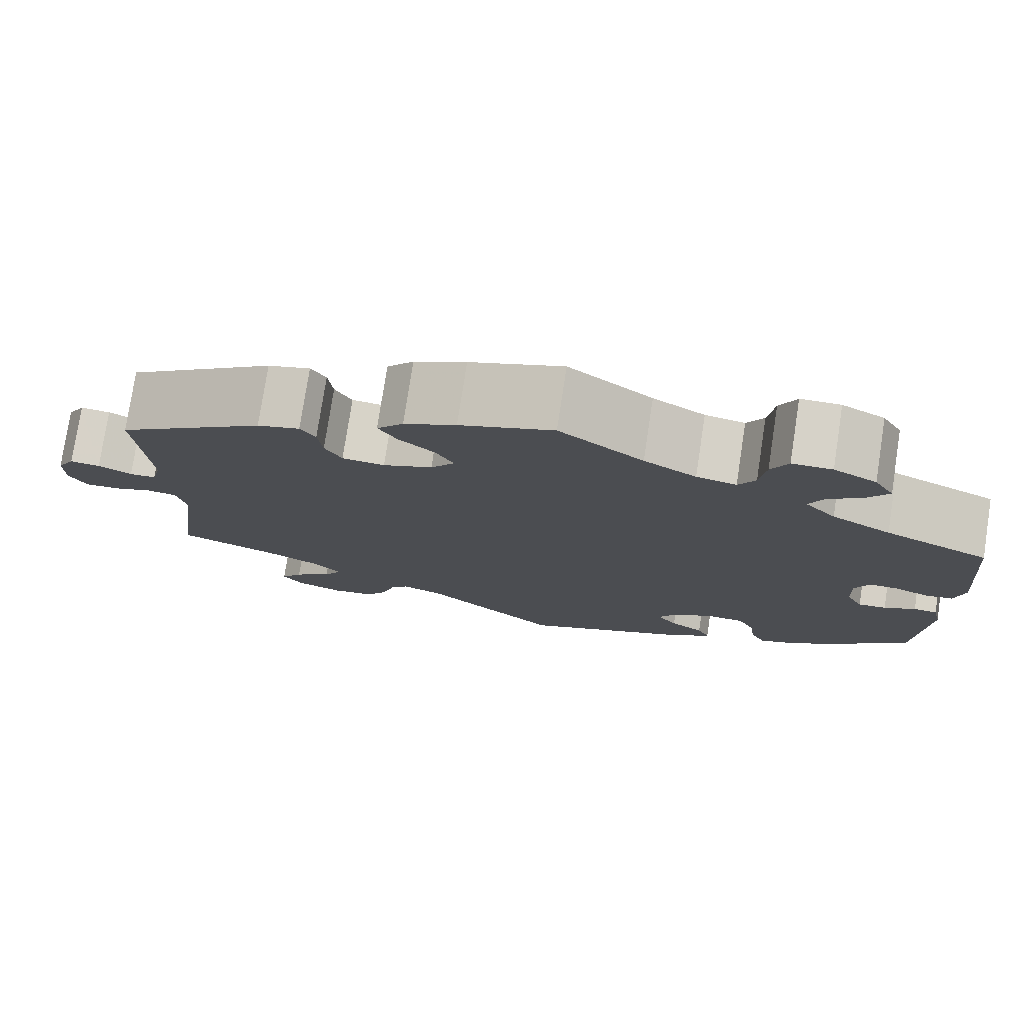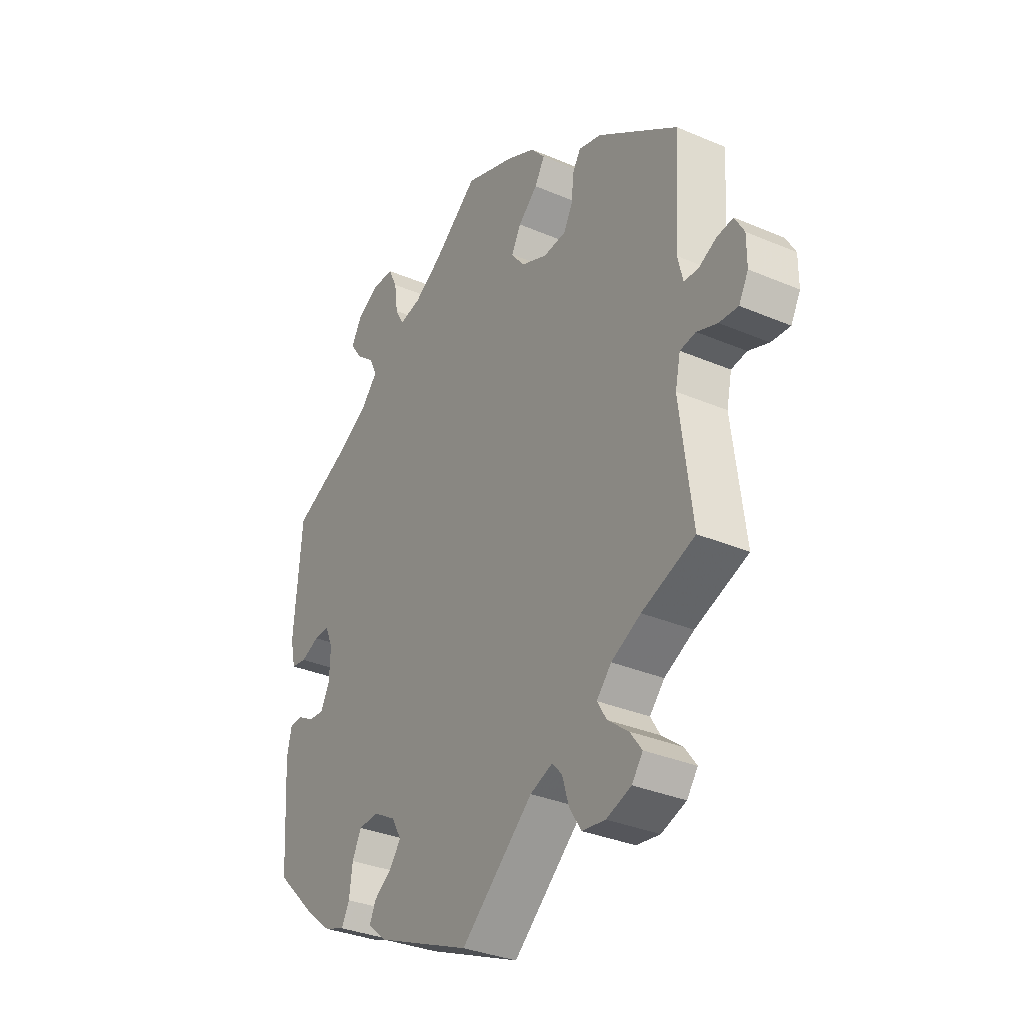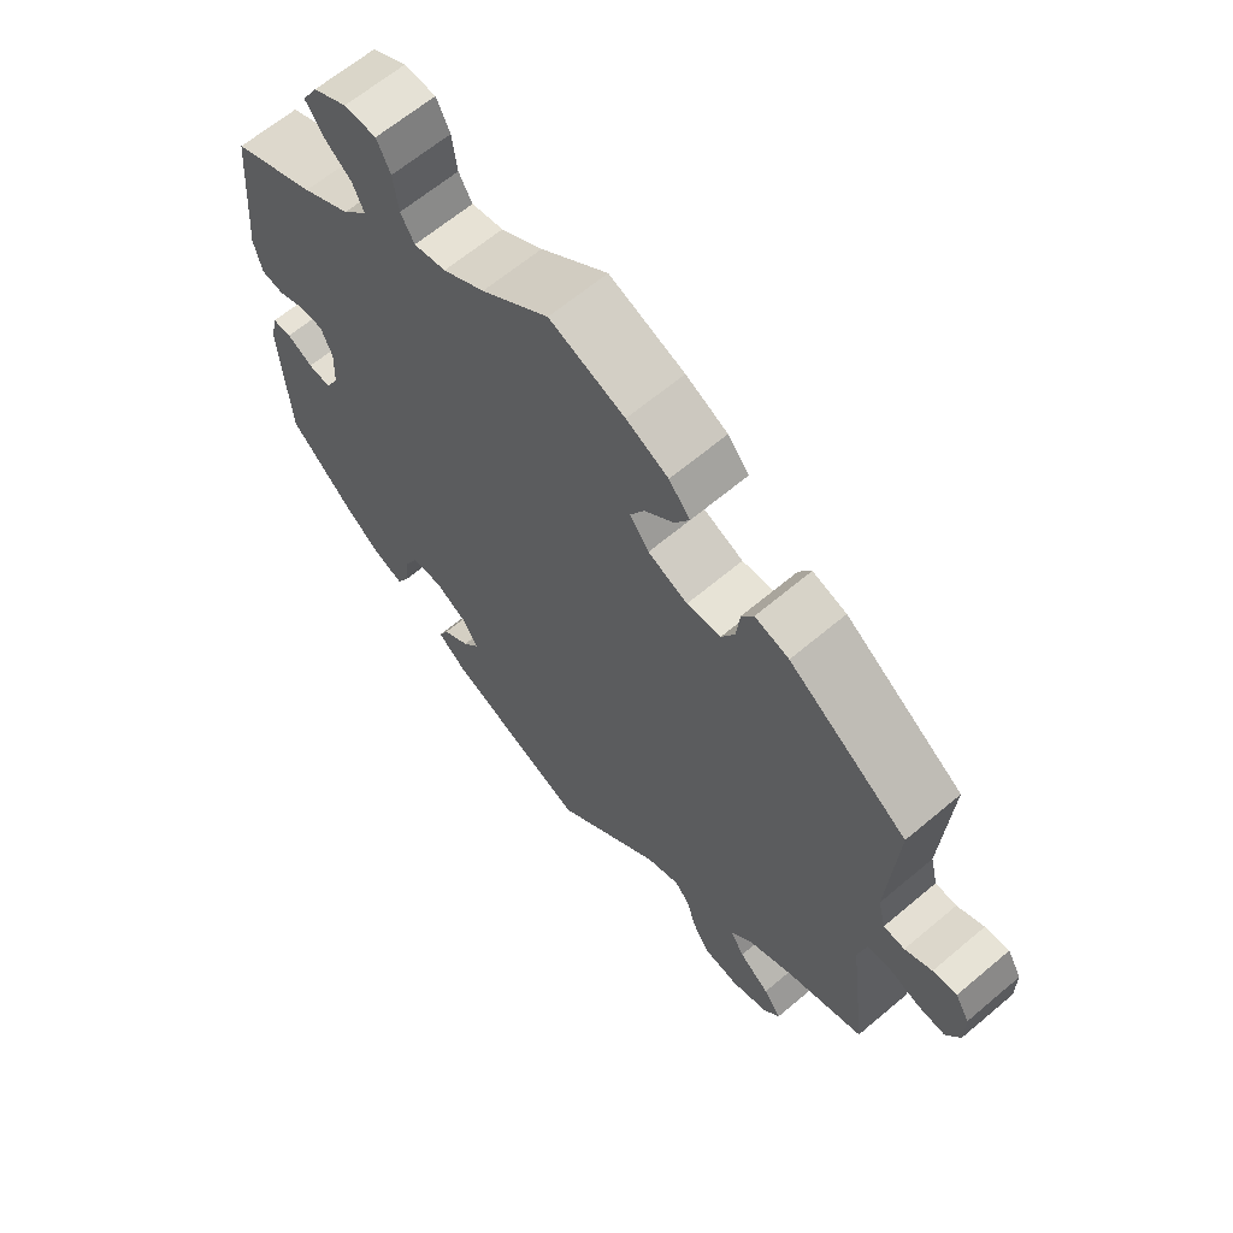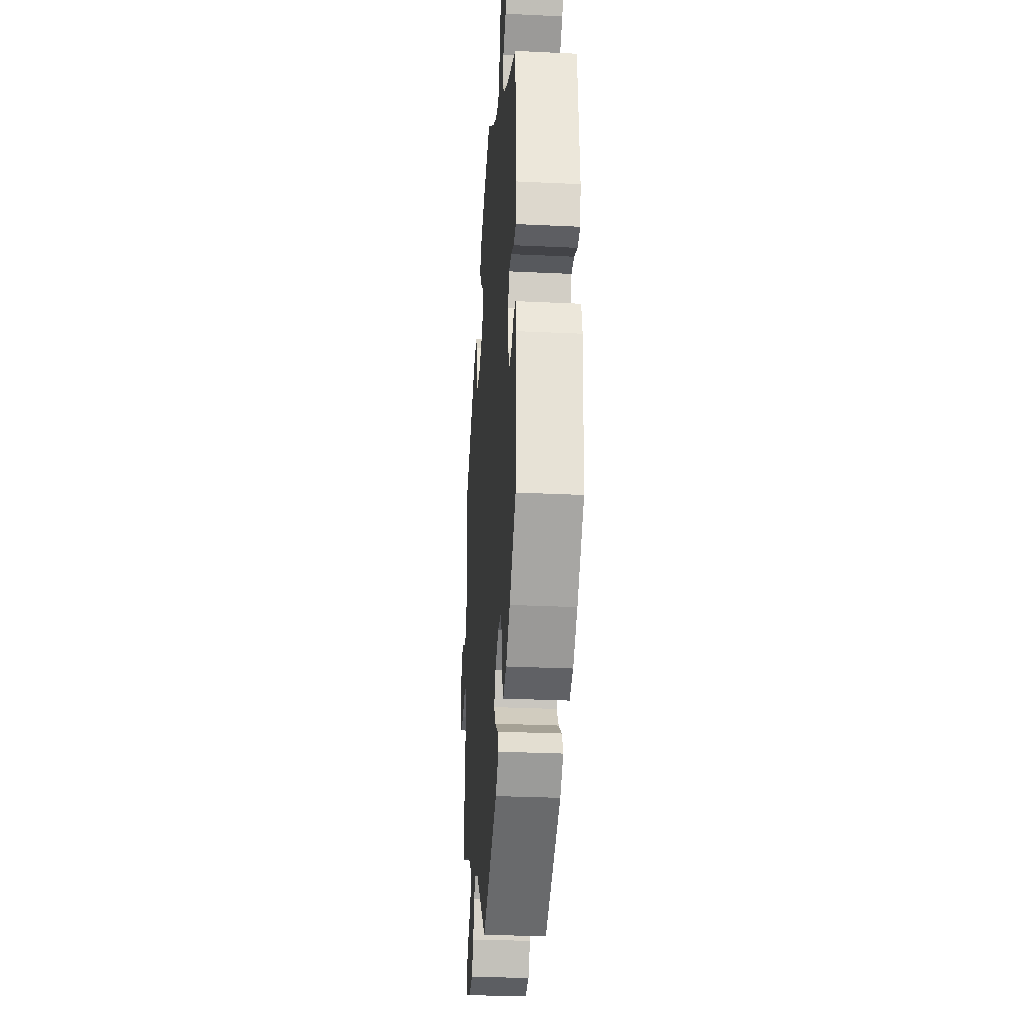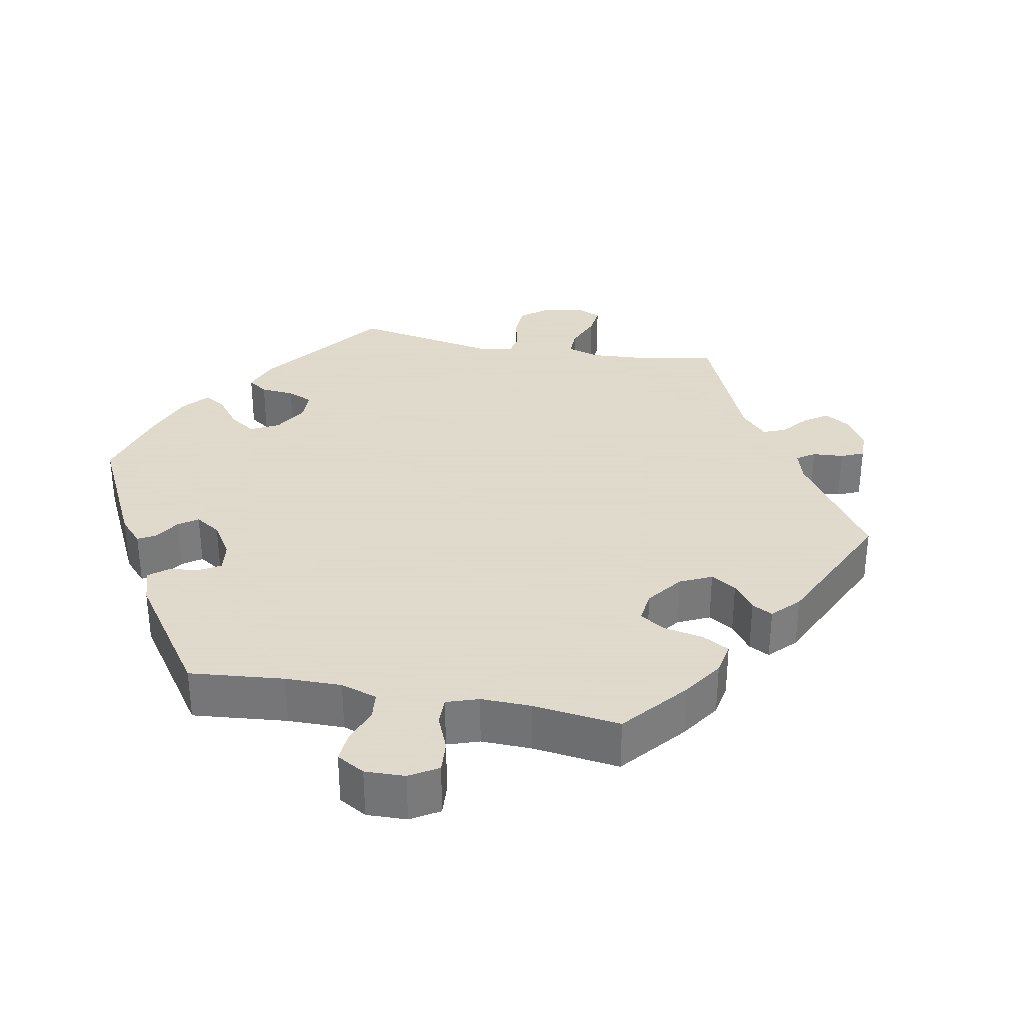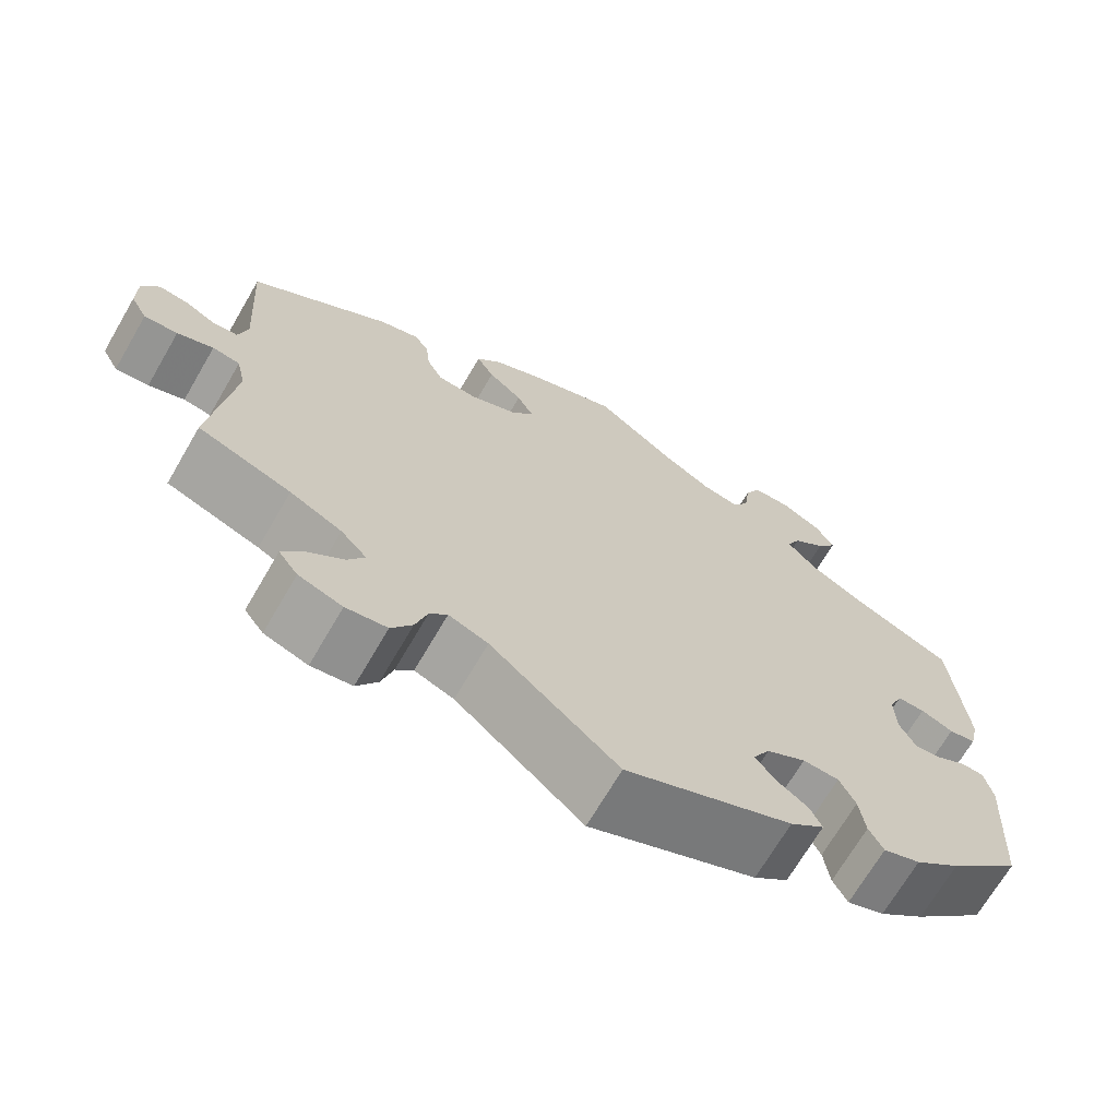
<metadata>
{"format":"obj","ext":"obj","renderer":"f3d","projection":"perspective","resolution":1024,"background":"white","views":[{"elev":77.3,"azim":-171.3,"up":"+Z"},{"elev":-33.2,"azim":59.6,"up":"+Z"},{"elev":64.3,"azim":49.6,"up":"+Z"},{"elev":-29.7,"azim":-94.0,"up":"+Z"},{"elev":32.4,"azim":-19.3,"up":"+Y"},{"elev":-69.2,"azim":149.8,"up":"+Z"}]}
</metadata>
<code>
v -0.198 0.07 -0.493
v -0.239 0.07 -0.459
v -0.225 0.07 -0.429
v -0.187 0.07 -0.402
v -0.164 0.07 -0.371
v -0.184 0.07 -0.335
v -0.231 0.07 -0.308
v -0.274 0.07 -0.31
v -0.293 0.07 -0.349
v -0.3 0.07 -0.401
v -0.317 0.07 -0.433
v -0.361 0.07 -0.417
v -0.415 0.07 -0.373
v -0.501 0.07 -0.289
v -0.513 0.07 -0.1
v -0.503 0.07 -0.055
v -0.476 0.07 -0.054
v -0.44 0.07 -0.074
v -0.408 0.07 -0.077
v -0.389 0.07 -0.04
v -0.387 0.07 0.016
v -0.403 0.07 0.054
v -0.436 0.07 0.054
v -0.475 0.07 0.038
v -0.507 0.07 0.043
v -0.518 0.07 0.092
v -0.501 0.07 0.289
v -0.383 0.07 0.343
v -0.316 0.07 0.381
v -0.281 0.07 0.42
v -0.297 0.07 0.455
v -0.336 0.07 0.487
v -0.36 0.07 0.522
v -0.338 0.07 0.56
v -0.29 0.07 0.586
v -0.245 0.07 0.585
v -0.226 0.07 0.546
v -0.219 0.07 0.493
v -0.2 0.07 0.46
v -0.155 0.07 0.469
v -0.096 0.07 0.505
v -0.001 0.07 0.578
v 0.105 0.07 0.539
v 0.164 0.07 0.51
v 0.194 0.07 0.475
v 0.173 0.07 0.439
v 0.132 0.07 0.403
v 0.112 0.07 0.366
v 0.139 0.07 0.33
v 0.195 0.07 0.306
v 0.243 0.07 0.31
v 0.262 0.07 0.346
v 0.267 0.07 0.393
v 0.284 0.07 0.42
v 0.332 0.07 0.406
v 0.5 0.07 0.289
v 0.488 0.07 0.1
v 0.499 0.07 0.055
v 0.529 0.07 0.053
v 0.567 0.07 0.072
v 0.601 0.07 0.076
v 0.621 0.07 0.041
v 0.621 0.07 -0.012
v 0.601 0.07 -0.049
v 0.561 0.07 -0.046
v 0.518 0.07 -0.03
v 0.485 0.07 -0.035
v 0.474 0.07 -0.085
v 0.5 0.07 -0.289
v 0.389 0.07 -0.33
v 0.327 0.07 -0.361
v 0.296 0.07 -0.395
v 0.316 0.07 -0.428
v 0.359 0.07 -0.462
v 0.384 0.07 -0.496
v 0.361 0.07 -0.527
v 0.309 0.07 -0.545
v 0.26 0.07 -0.538
v 0.235 0.07 -0.499
v 0.221 0.07 -0.452
v 0.2 0.07 -0.429
v 0.153 0.07 -0.447
v 0.001 0.07 -0.578
v -0.198 0 -0.493
v -0.239 0 -0.459
v -0.225 0 -0.429
v -0.187 0 -0.402
v -0.164 0 -0.371
v -0.184 0 -0.335
v -0.231 0 -0.308
v -0.274 0 -0.31
v -0.293 0 -0.349
v -0.3 0 -0.401
v -0.317 0 -0.433
v -0.361 0 -0.417
v -0.415 0 -0.373
v -0.501 0 -0.289
v -0.513 0 -0.1
v -0.503 0 -0.055
v -0.476 0 -0.054
v -0.44 0 -0.074
v -0.408 0 -0.077
v -0.389 0 -0.04
v -0.387 0 0.016
v -0.403 0 0.054
v -0.436 0 0.054
v -0.475 0 0.038
v -0.507 0 0.043
v -0.518 0 0.092
v -0.501 0 0.289
v -0.383 0 0.343
v -0.316 0 0.381
v -0.281 0 0.42
v -0.297 0 0.455
v -0.336 0 0.487
v -0.36 0 0.522
v -0.338 0 0.56
v -0.29 0 0.586
v -0.245 0 0.585
v -0.226 0 0.546
v -0.219 0 0.493
v -0.2 0 0.46
v -0.155 0 0.469
v -0.096 0 0.505
v -0.001 0 0.578
v 0.105 0 0.539
v 0.164 0 0.51
v 0.194 0 0.475
v 0.173 0 0.439
v 0.132 0 0.403
v 0.112 0 0.366
v 0.139 0 0.33
v 0.195 0 0.306
v 0.243 0 0.31
v 0.262 0 0.346
v 0.267 0 0.393
v 0.284 0 0.42
v 0.332 0 0.406
v 0.5 0 0.289
v 0.488 0 0.1
v 0.499 0 0.055
v 0.529 0 0.053
v 0.567 0 0.072
v 0.601 0 0.076
v 0.621 0 0.041
v 0.621 0 -0.012
v 0.601 0 -0.049
v 0.561 0 -0.046
v 0.518 0 -0.03
v 0.485 0 -0.035
v 0.474 0 -0.085
v 0.5 0 -0.289
v 0.389 0 -0.33
v 0.327 0 -0.361
v 0.296 0 -0.395
v 0.316 0 -0.428
v 0.359 0 -0.462
v 0.384 0 -0.496
v 0.361 0 -0.527
v 0.309 0 -0.545
v 0.26 0 -0.538
v 0.235 0 -0.499
v 0.221 0 -0.452
v 0.2 0 -0.429
v 0.153 0 -0.447
v 0.001 0 -0.578
f 82 83 1 2
f 81 82 2 3
f 77 78 79 80
f 77 80 81
f 76 77 81
f 73 74 75 76
f 72 73 76 81
f 71 72 81 3
f 68 69 70
f 67 68 70 71
f 63 64 65 66
f 63 66 67
f 62 63 67
f 59 60 61 62
f 58 59 62 67
f 57 58 67 71
f 52 53 54 55
f 51 52 55 56
f 50 51 56 57
f 44 45 46 47
f 44 47 48
f 41 42 43 44
f 40 41 44 48
f 39 40 48 49
f 35 36 37 38
f 35 38 39
f 34 35 39
f 31 32 33 34
f 30 31 34 39
f 29 30 39 49
f 25 26 27 28
f 23 24 25 28
f 22 23 28 29
f 21 22 29 49
f 15 16 17 18
f 15 18 19
f 14 15 19
f 13 14 19 20
f 9 10 11 12
f 8 9 12 13
f 71 3 4
f 71 4 5
f 57 71 5 6
f 50 57 6 7
f 20 21 49 50
f 8 13 20 50
f 7 8 50
f 85 84 166 165
f 86 85 165 164
f 163 162 161 160
f 164 163 160
f 164 160 159
f 159 158 157 156
f 164 159 156 155
f 86 164 155 154
f 153 152 151
f 154 153 151 150
f 149 148 147 146
f 150 149 146
f 150 146 145
f 145 144 143 142
f 150 145 142 141
f 154 150 141 140
f 138 137 136 135
f 139 138 135 134
f 140 139 134 133
f 130 129 128 127
f 131 130 127
f 127 126 125 124
f 131 127 124 123
f 132 131 123 122
f 121 120 119 118
f 122 121 118
f 122 118 117
f 117 116 115 114
f 122 117 114 113
f 132 122 113 112
f 111 110 109 108
f 111 108 107 106
f 112 111 106 105
f 132 112 105 104
f 101 100 99 98
f 102 101 98
f 102 98 97
f 103 102 97 96
f 95 94 93 92
f 96 95 92 91
f 87 86 154
f 88 87 154
f 89 88 154 140
f 90 89 140 133
f 133 132 104 103
f 133 103 96 91
f 133 91 90
f 1 84 85 2
f 2 85 86 3
f 3 86 87 4
f 4 87 88 5
f 5 88 89 6
f 6 89 90 7
f 7 90 91 8
f 8 91 92 9
f 9 92 93 10
f 10 93 94 11
f 11 94 95 12
f 12 95 96 13
f 13 96 97 14
f 14 97 98 15
f 15 98 99 16
f 16 99 100 17
f 17 100 101 18
f 18 101 102 19
f 19 102 103 20
f 20 103 104 21
f 21 104 105 22
f 22 105 106 23
f 23 106 107 24
f 24 107 108 25
f 25 108 109 26
f 26 109 110 27
f 27 110 111 28
f 28 111 112 29
f 29 112 113 30
f 30 113 114 31
f 31 114 115 32
f 32 115 116 33
f 33 116 117 34
f 34 117 118 35
f 35 118 119 36
f 36 119 120 37
f 37 120 121 38
f 38 121 122 39
f 39 122 123 40
f 40 123 124 41
f 41 124 125 42
f 42 125 126 43
f 43 126 127 44
f 44 127 128 45
f 45 128 129 46
f 46 129 130 47
f 47 130 131 48
f 48 131 132 49
f 49 132 133 50
f 50 133 134 51
f 51 134 135 52
f 52 135 136 53
f 53 136 137 54
f 54 137 138 55
f 55 138 139 56
f 56 139 140 57
f 57 140 141 58
f 58 141 142 59
f 59 142 143 60
f 60 143 144 61
f 61 144 145 62
f 62 145 146 63
f 63 146 147 64
f 64 147 148 65
f 65 148 149 66
f 66 149 150 67
f 67 150 151 68
f 68 151 152 69
f 69 152 153 70
f 70 153 154 71
f 71 154 155 72
f 72 155 156 73
f 73 156 157 74
f 74 157 158 75
f 75 158 159 76
f 76 159 160 77
f 77 160 161 78
f 78 161 162 79
f 79 162 163 80
f 80 163 164 81
f 81 164 165 82
f 82 165 166 83
f 83 166 84 1

</code>
